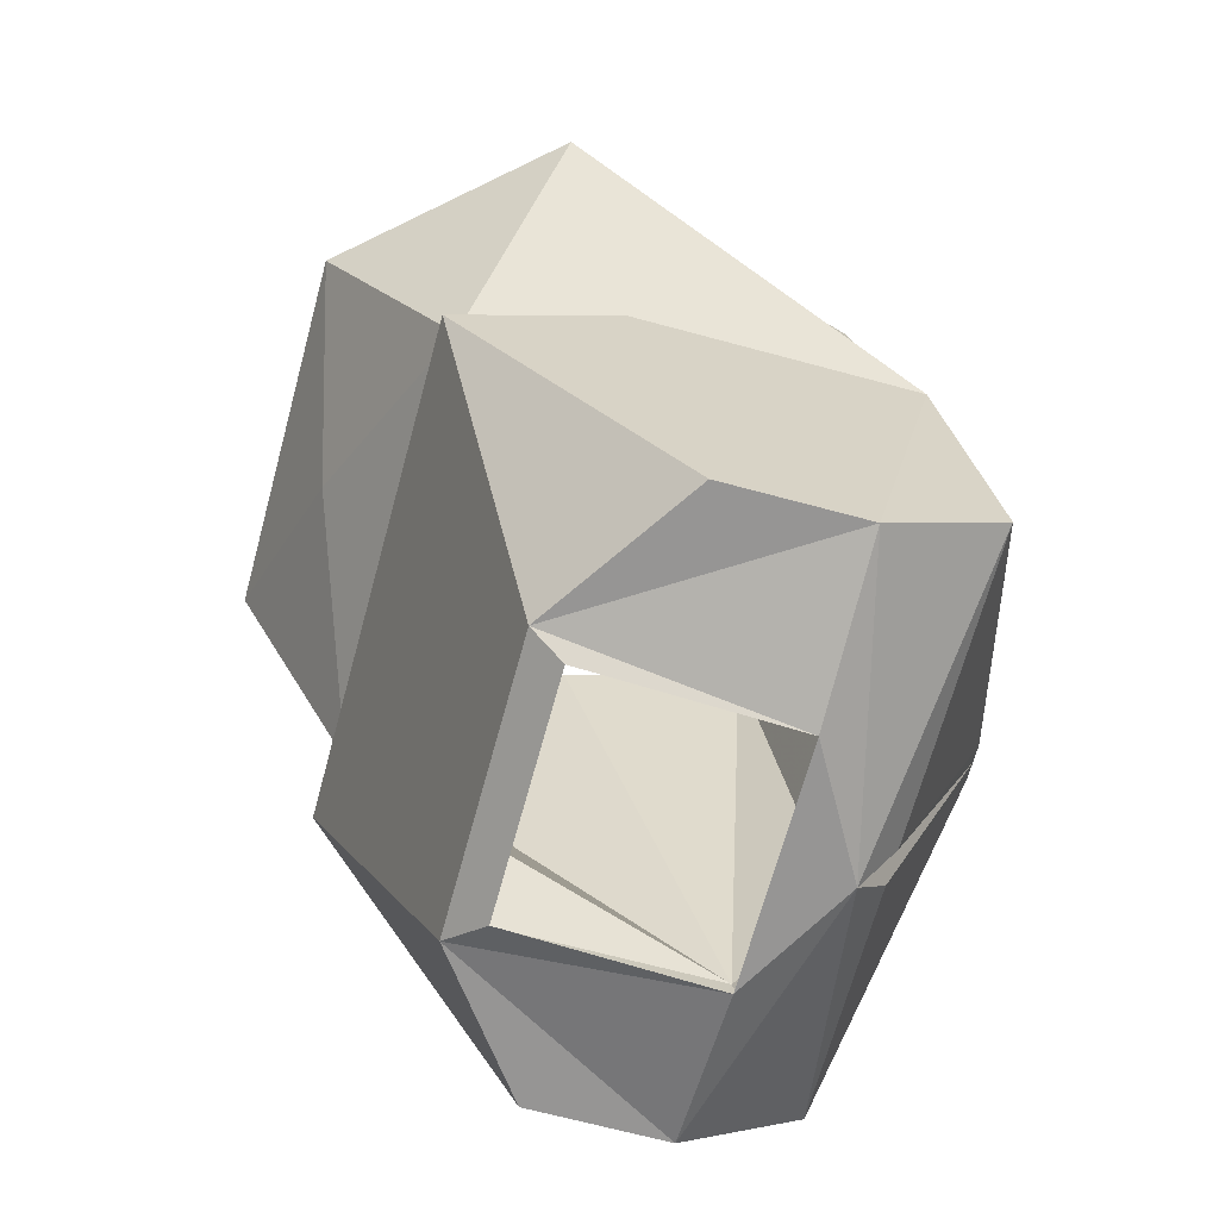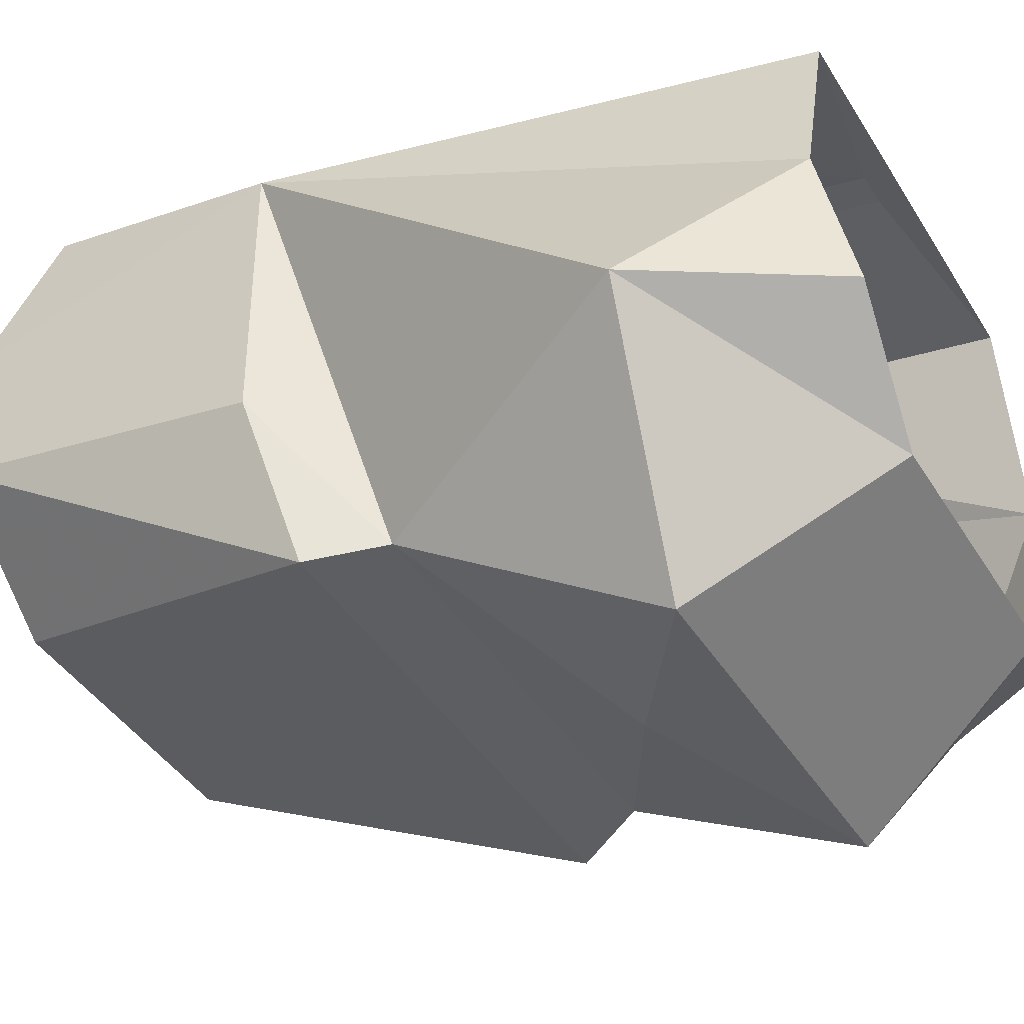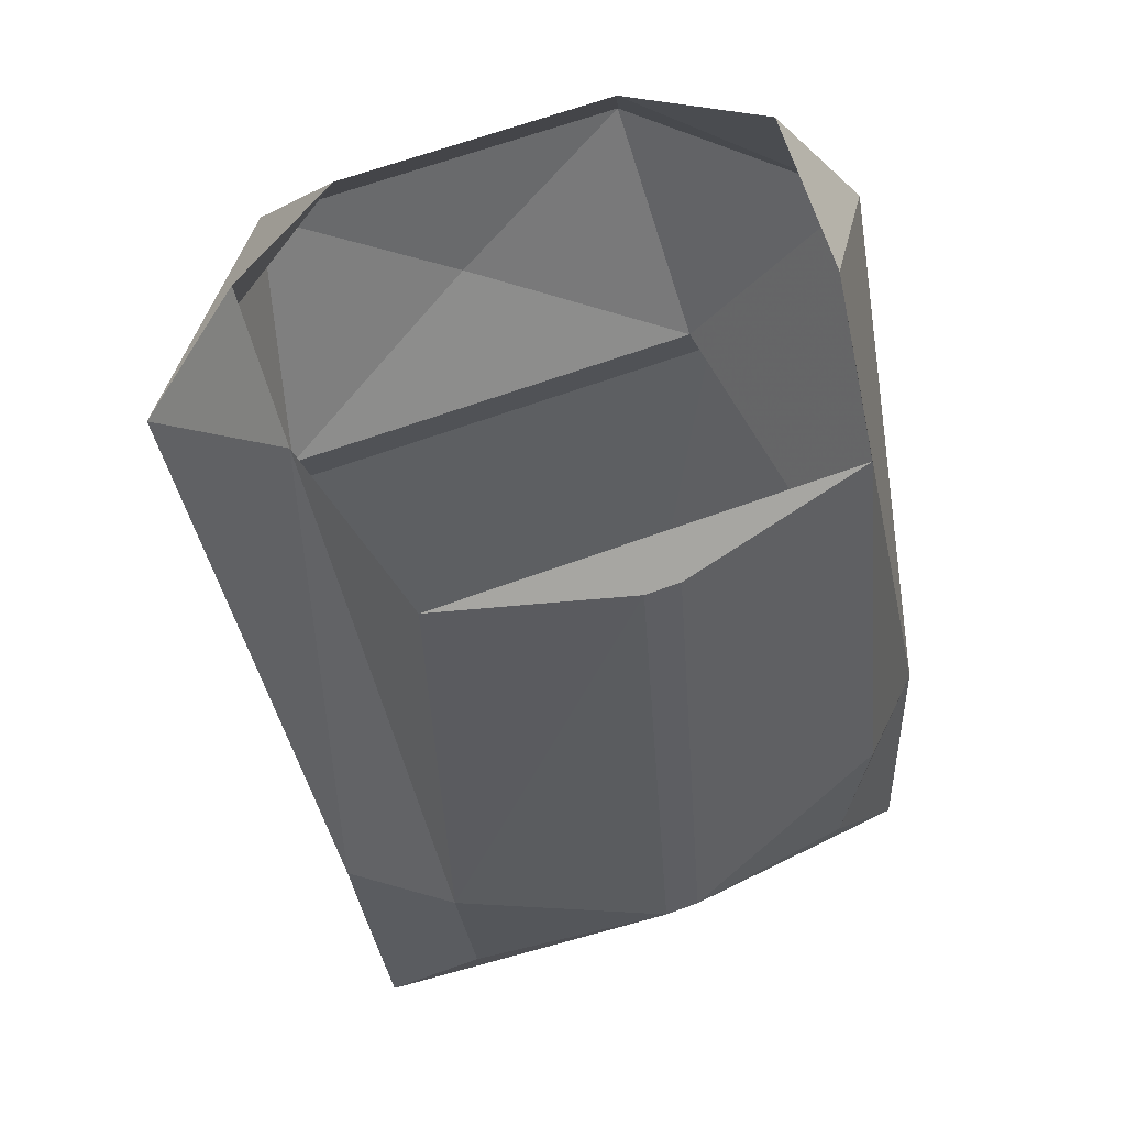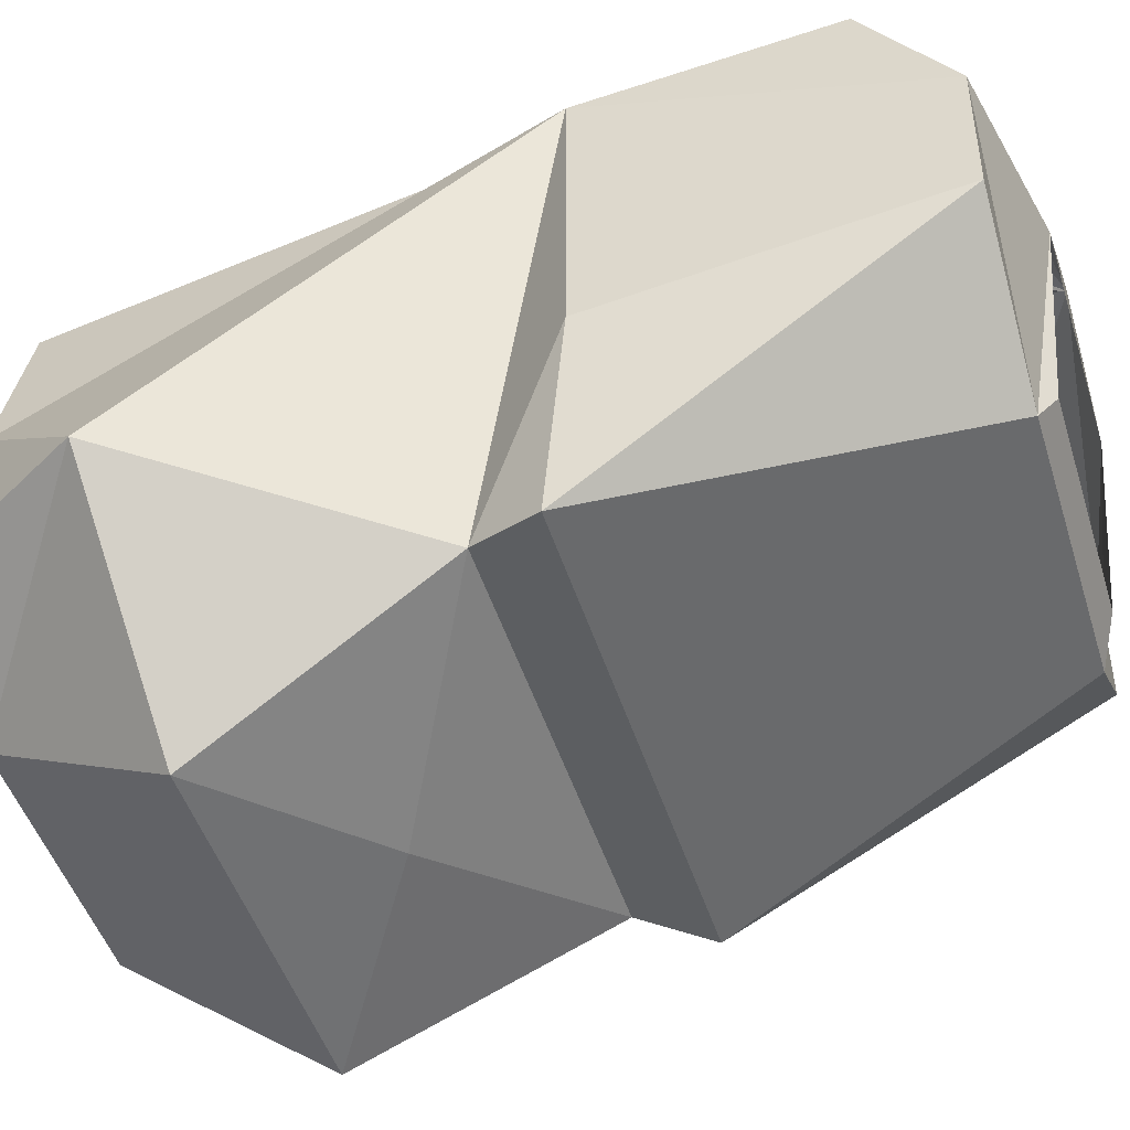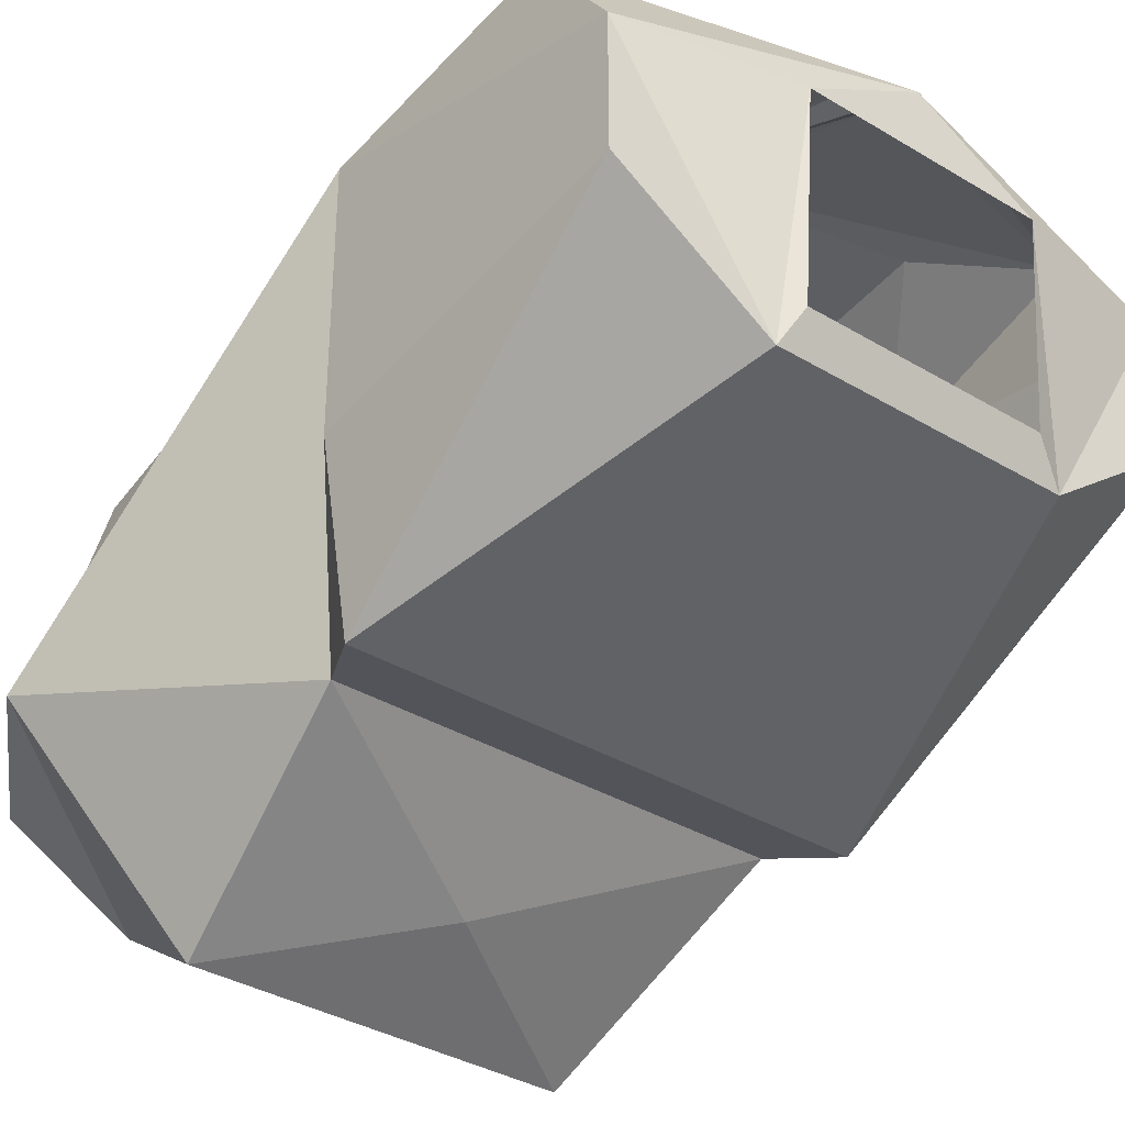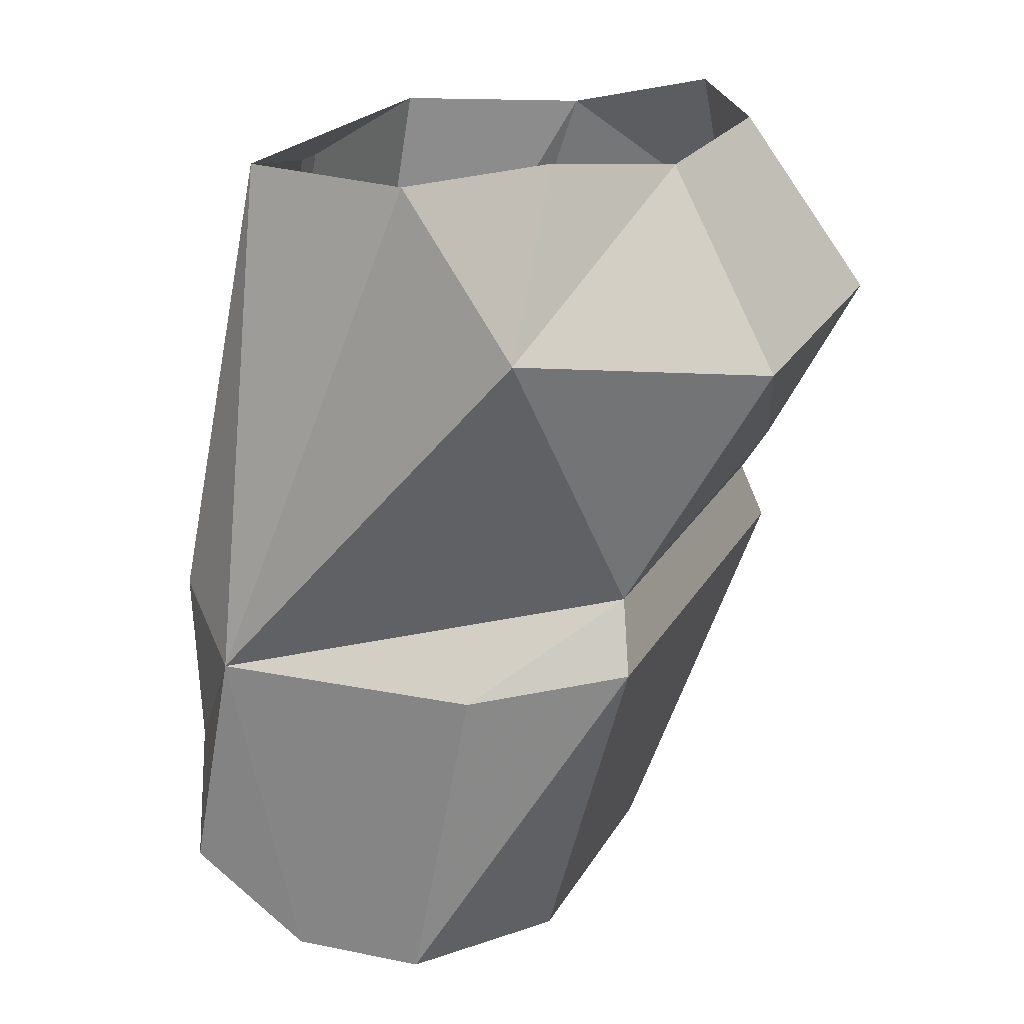
<metadata>
{"format":"obj","ext":"obj","renderer":"f3d","projection":"perspective","resolution":1024,"background":"white","views":[{"elev":-67.6,"azim":-105.2,"up":"+Y"},{"elev":-40.5,"azim":118.7,"up":"+Z"},{"elev":62.6,"azim":-20.7,"up":"+Y"},{"elev":-46.8,"azim":-73.1,"up":"+Z"},{"elev":-35.5,"azim":-38.5,"up":"+Z"},{"elev":20.0,"azim":110.8,"up":"+Y"}]}
</metadata>
<code>
o npc/man_4/2
v 18 -144 8
v 21 -122 -12
v 15 -114 -3
v 12 -114 8
v 13 -141 13
v 12 -152 13
v 17 -158 11
v 17 -163 4
v 18 -144 -8
v 13 -138 -16
v 11 -124 -24
v 8 -113 -17
v 15 -112 -12
v -13 -138 -16
v -21 -122 -12
v -11 -124 -24
v 0 -131 -21
v 0 -138 -16
v 0 -142 -17
v -15 -142 -17
v -18 -144 -8
v -18 -144 8
v -15 -114 -3
v -15 -112 -12
v -8 -113 -17
v 15 -142 -17
v 9 -163 -10
v -8 -163 -10
v -17 -163 -4
v -17 -163 4
v -17 -158 11
v -12 -152 13
v -13 -141 13
v -12 -114 8
v -1 -116 10
v 1 -116 10
v 1 -147 16
v 1 -162 10
v 0 -165 8
v 7 -165 4
v 17 -163 -4
v 0 -116 10
v -1 -162 10
v 0 -147 16
v -1 -147 16
v -7 -165 4
v 7 -164 -8
v -7 -164 -8
f 1 2 3
f 1 3 4
f 1 4 5
f 1 5 6
f 1 6 7
f 1 7 8
f 1 8 9
f 1 9 1
f 1 9 10
f 1 10 2
f 2 10 11
f 2 11 12
f 2 12 13
f 2 13 3
f 14 15 16
f 14 16 17
f 14 17 18
f 14 18 19
f 14 19 20
f 14 20 21
f 14 21 22
f 14 22 15
f 15 22 23
f 15 23 24
f 15 24 25
f 15 25 16
f 16 25 11
f 16 11 17
f 17 11 10
f 17 10 18
f 18 10 19
f 19 10 26
f 19 26 27
f 19 27 28
f 19 28 20
f 20 28 29
f 20 29 21
f 21 29 22
f 21 22 22
f 11 25 12
f 29 30 22
f 22 30 31
f 22 31 32
f 22 32 33
f 22 33 23
f 23 33 34
f 34 33 35
f 34 35 4
f 4 35 36
f 4 36 5
f 5 36 37
f 5 37 6
f 6 37 7
f 7 37 38
f 7 38 39
f 7 39 8
f 8 39 40
f 8 40 27
f 8 27 41
f 8 41 9
f 9 41 26
f 9 26 10
f 42 36 35
f 43 44 45
f 43 45 31
f 43 31 39
f 43 39 44
f 44 39 38
f 44 38 37
f 44 37 35
f 44 35 45
f 45 35 33
f 45 33 32
f 45 32 31
f 26 41 27
f 28 30 29
f 30 28 46
f 30 46 39
f 30 39 31
f 28 27 47
f 28 47 48
f 28 48 46
f 47 27 40
f 39 46 40
f 37 36 35

</code>
